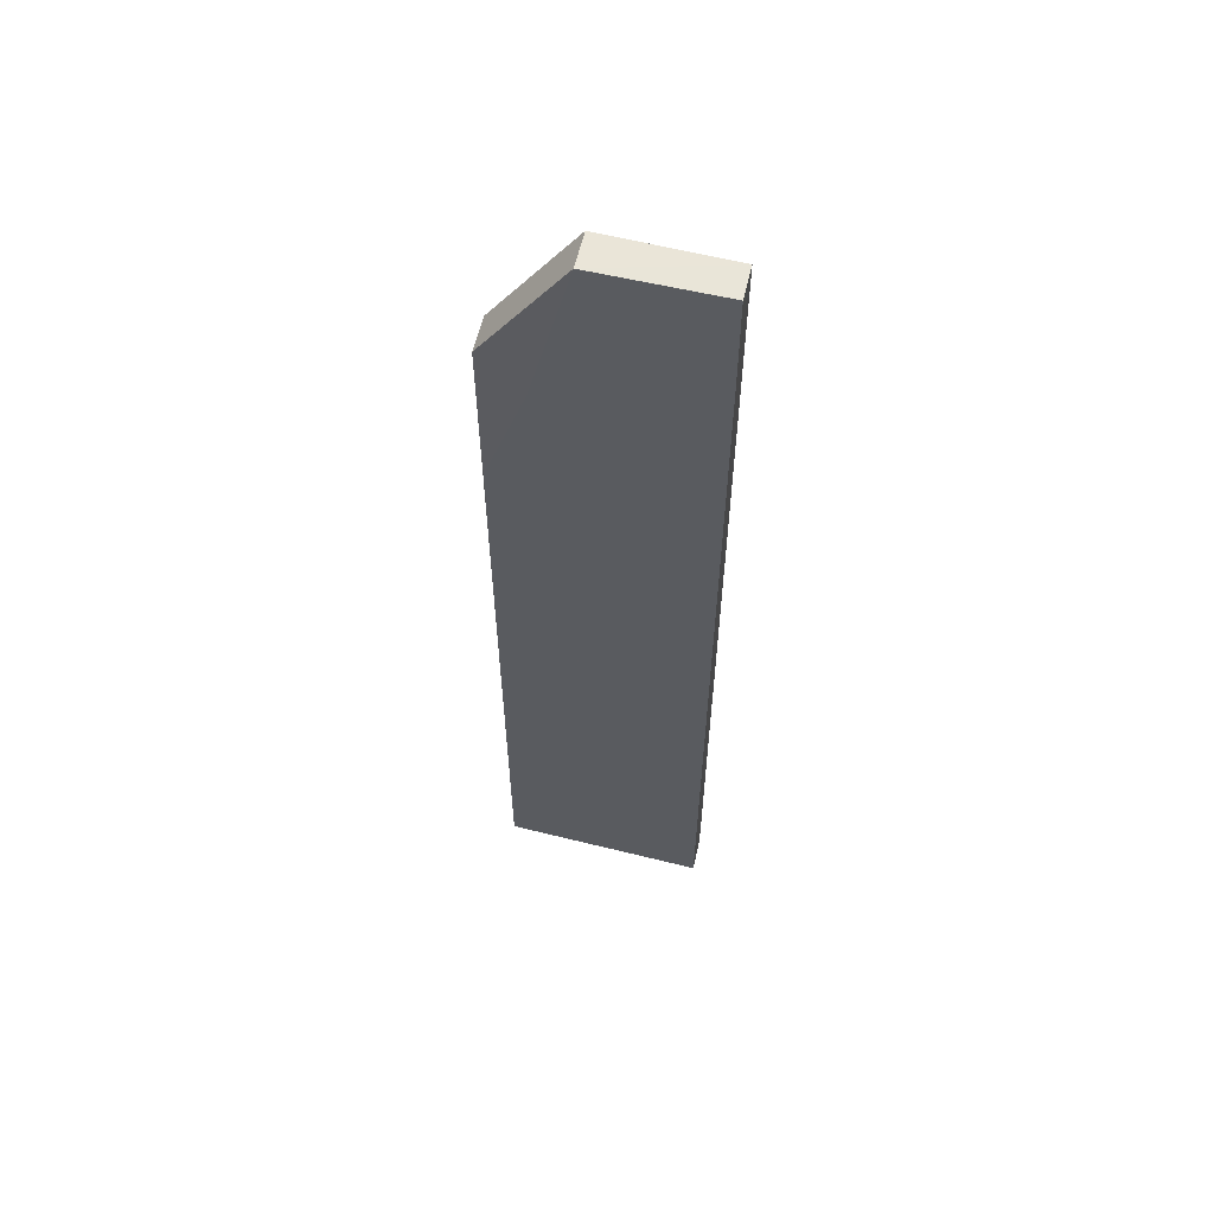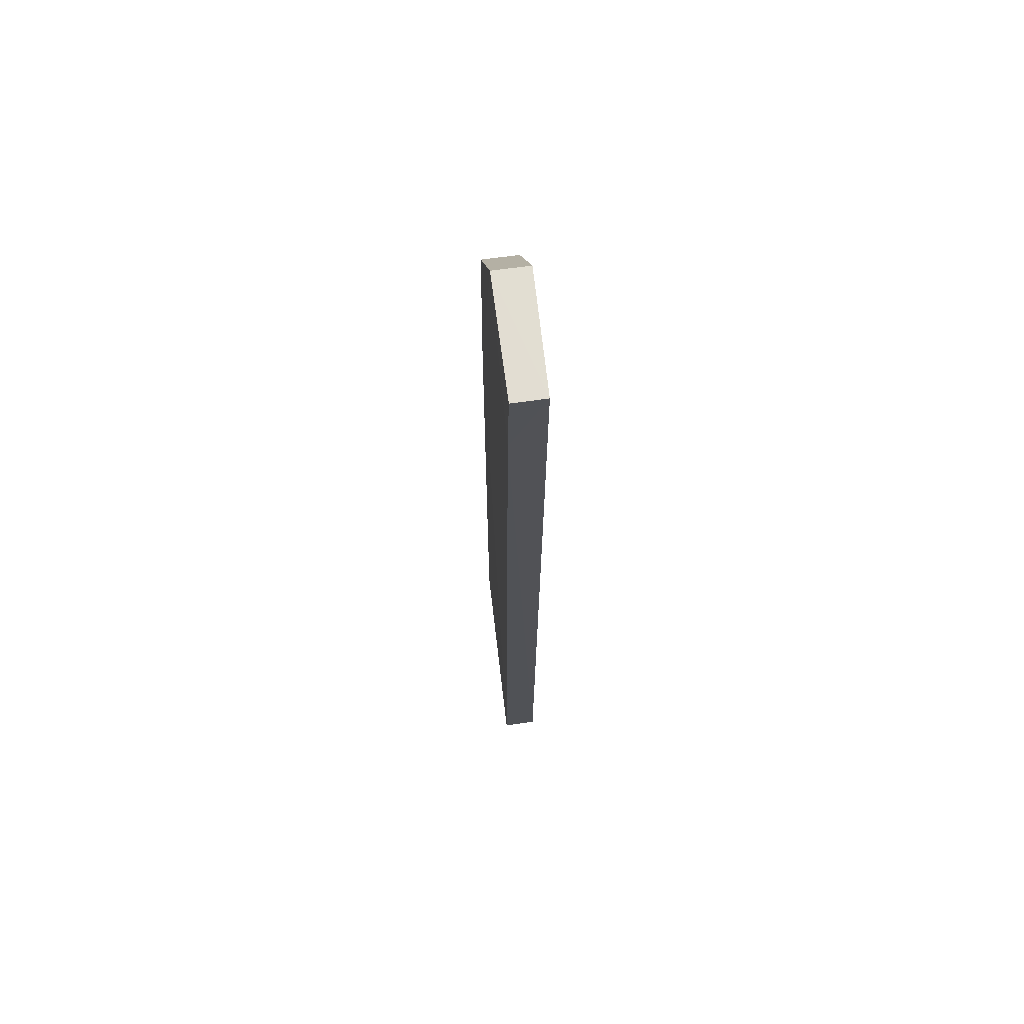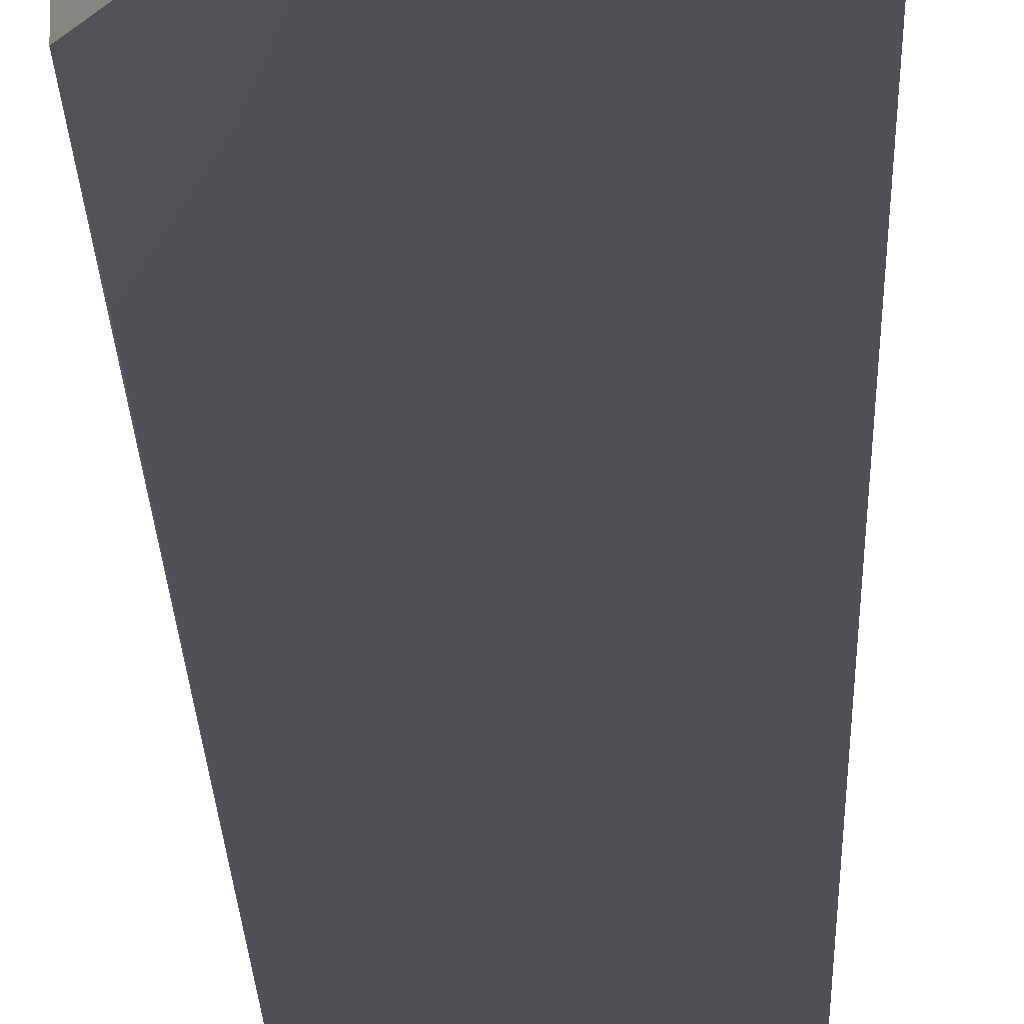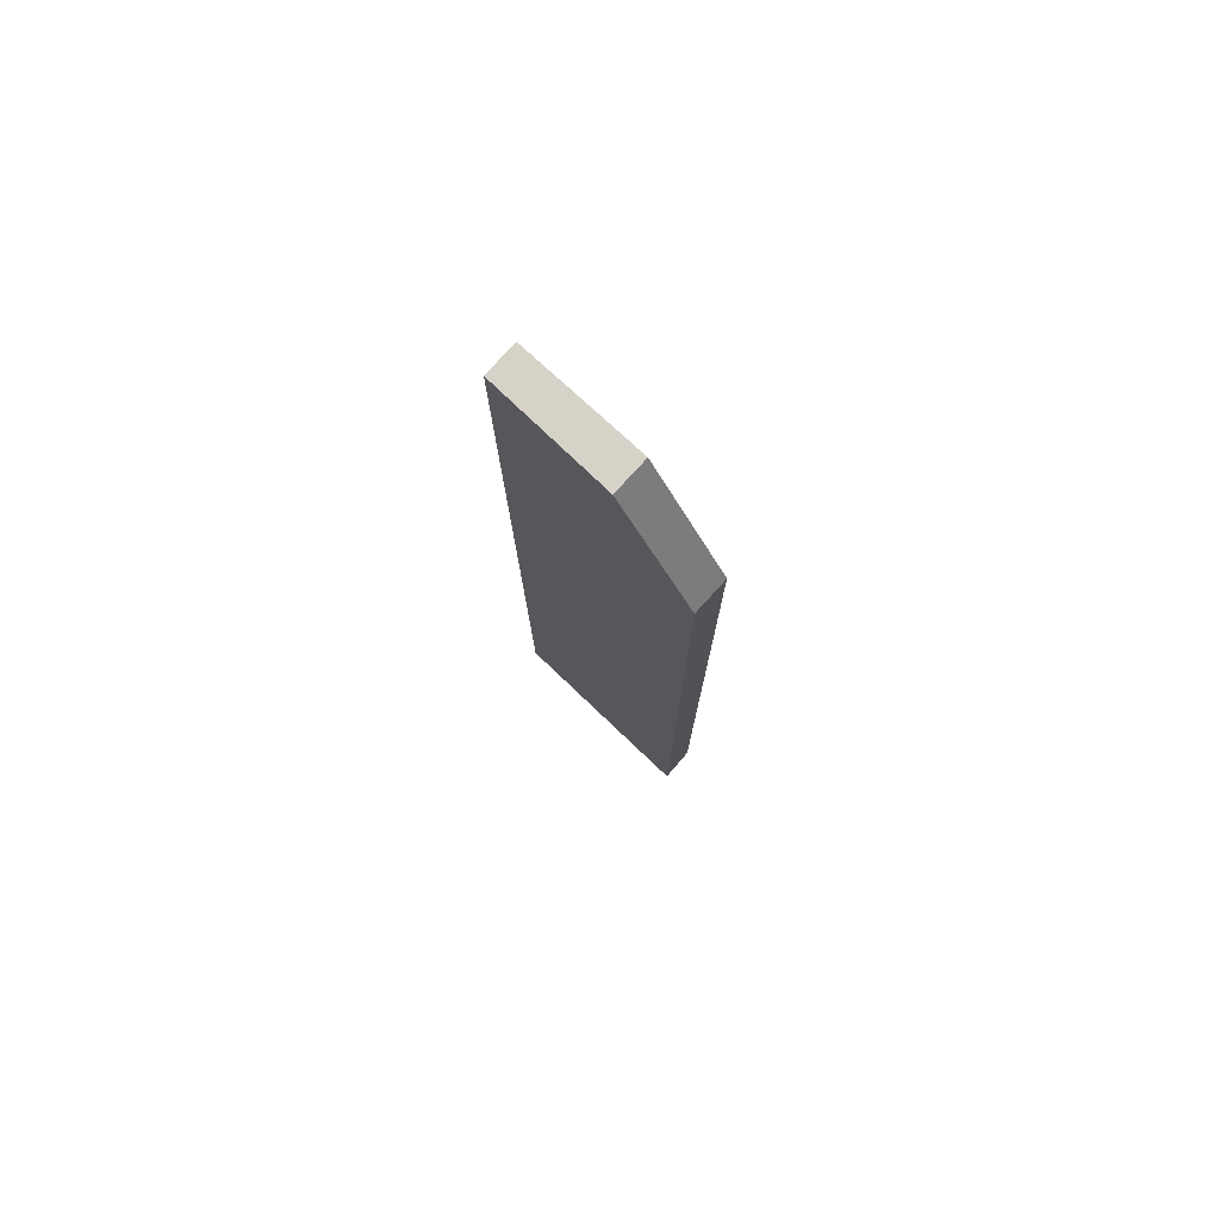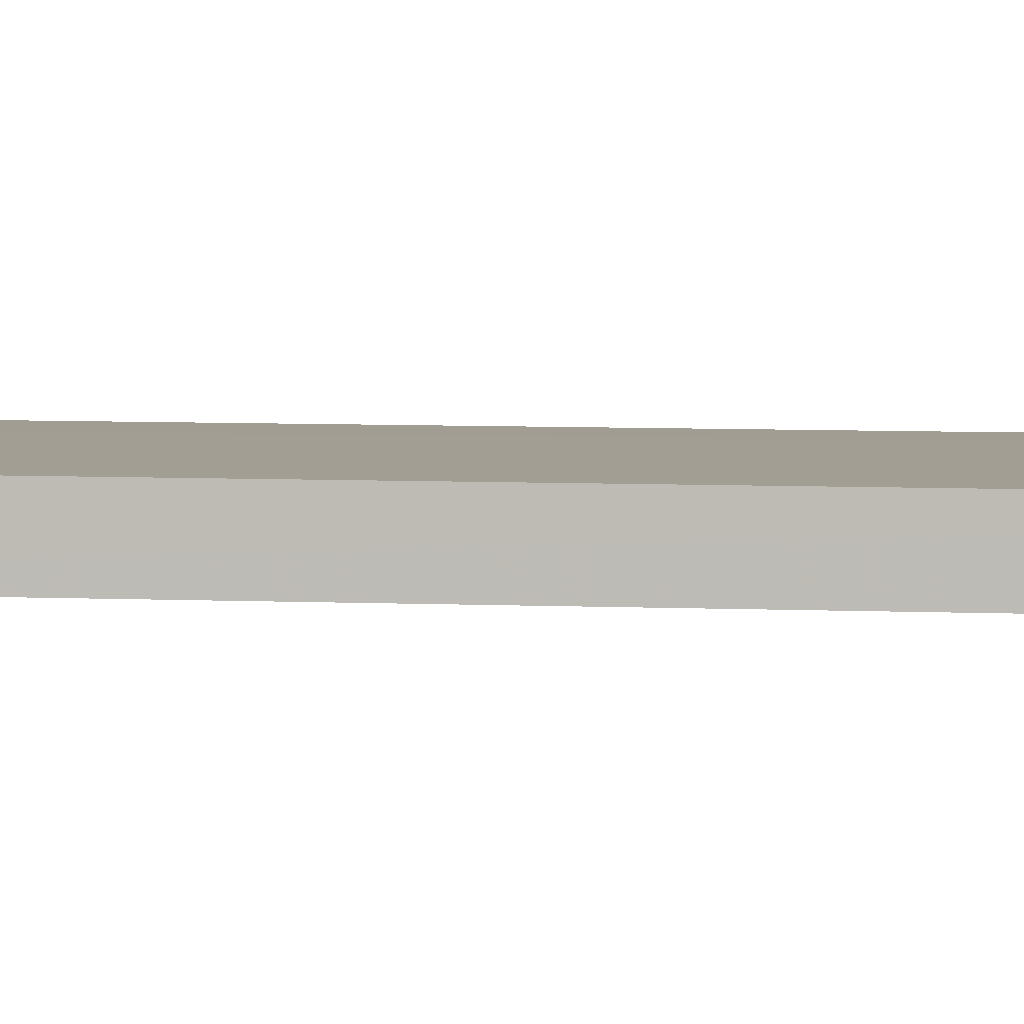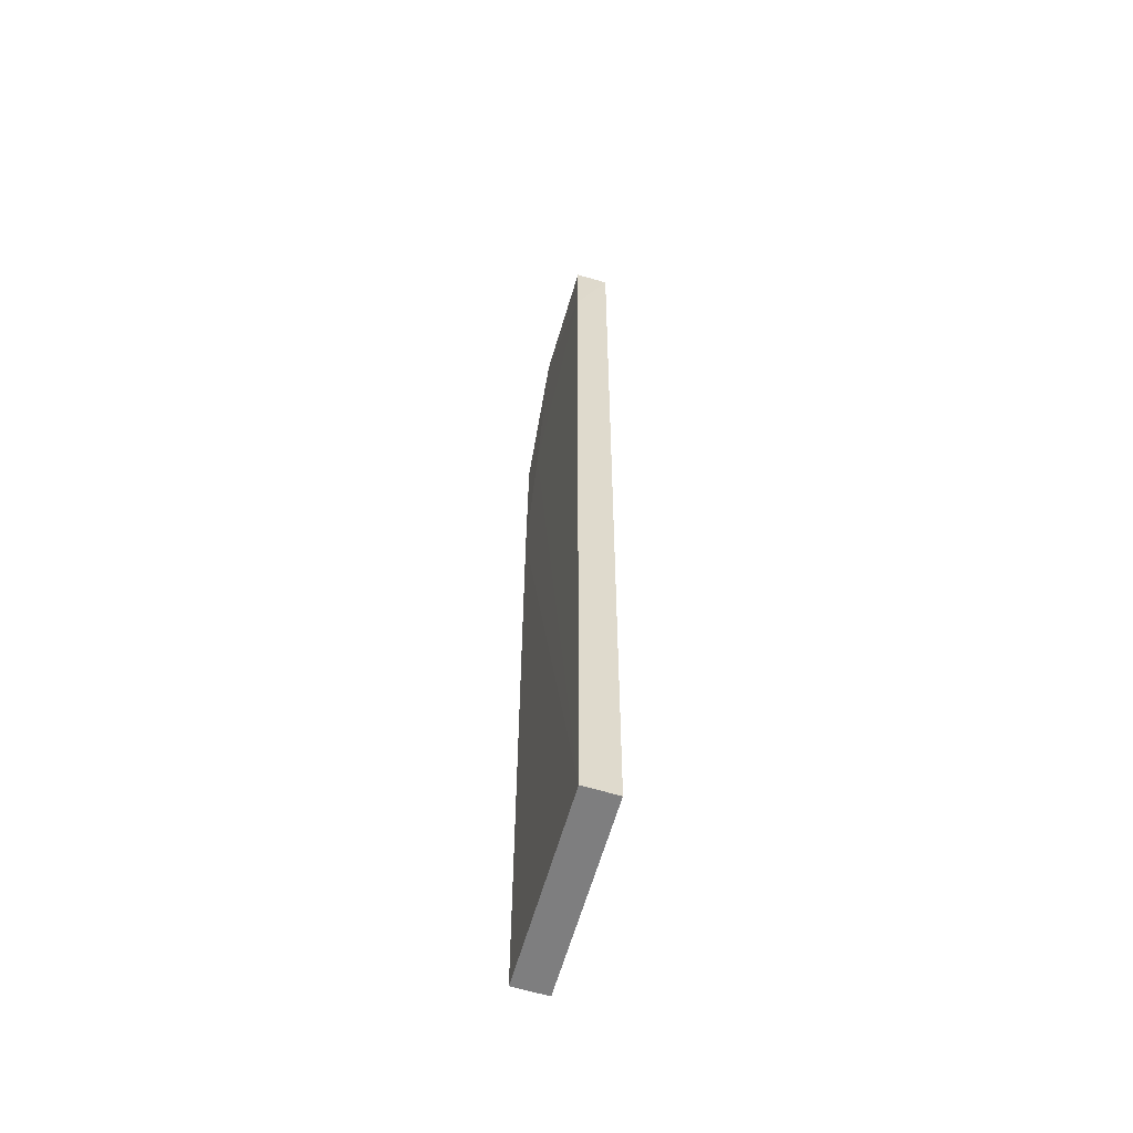
<metadata>
{"format":"obj","ext":"obj","renderer":"f3d","projection":"perspective","resolution":1024,"background":"white","views":[{"elev":59.5,"azim":-166.6,"up":"+Y"},{"elev":68.1,"azim":-97.6,"up":"+Y"},{"elev":-20.2,"azim":-178.6,"up":"+Z"},{"elev":77.5,"azim":42.4,"up":"+Y"},{"elev":3.9,"azim":-81.4,"up":"+Z"},{"elev":-59.3,"azim":-106.4,"up":"+Y"}]}
</metadata>
<code>
v 0.04235 0.05484 0.007546
v 0.04862 -0.02029 0.007367
v 0.0486 0.04544 0.00488
v 0.03295 0.05483 0.004783
v 0.03297 -0.02029 0.007058
v 0.04235 0.05484 0.004814
v 0.04861 0.04544 0.00761
v 0.03296 0.05484 0.007336
v 0.04854 -0.02027 0.004692
v 0.03292 0.04853 0.004697
v 0.04853 0.03288 0.004776
v 0.03293 -0.02026 0.004435
v 0.04539 0.04229 0.004774
f 5 2 1
f 7 1 2
f 7 2 3
f 7 6 1
f 7 3 6
f 8 5 1
f 8 6 4
f 8 1 6
f 9 3 2
f 9 2 5
f 10 8 4
f 10 5 8
f 10 4 6
f 11 3 9
f 12 9 5
f 12 5 10
f 12 11 9
f 13 10 6
f 13 6 3
f 13 3 11
f 13 12 10
f 13 11 12

</code>
